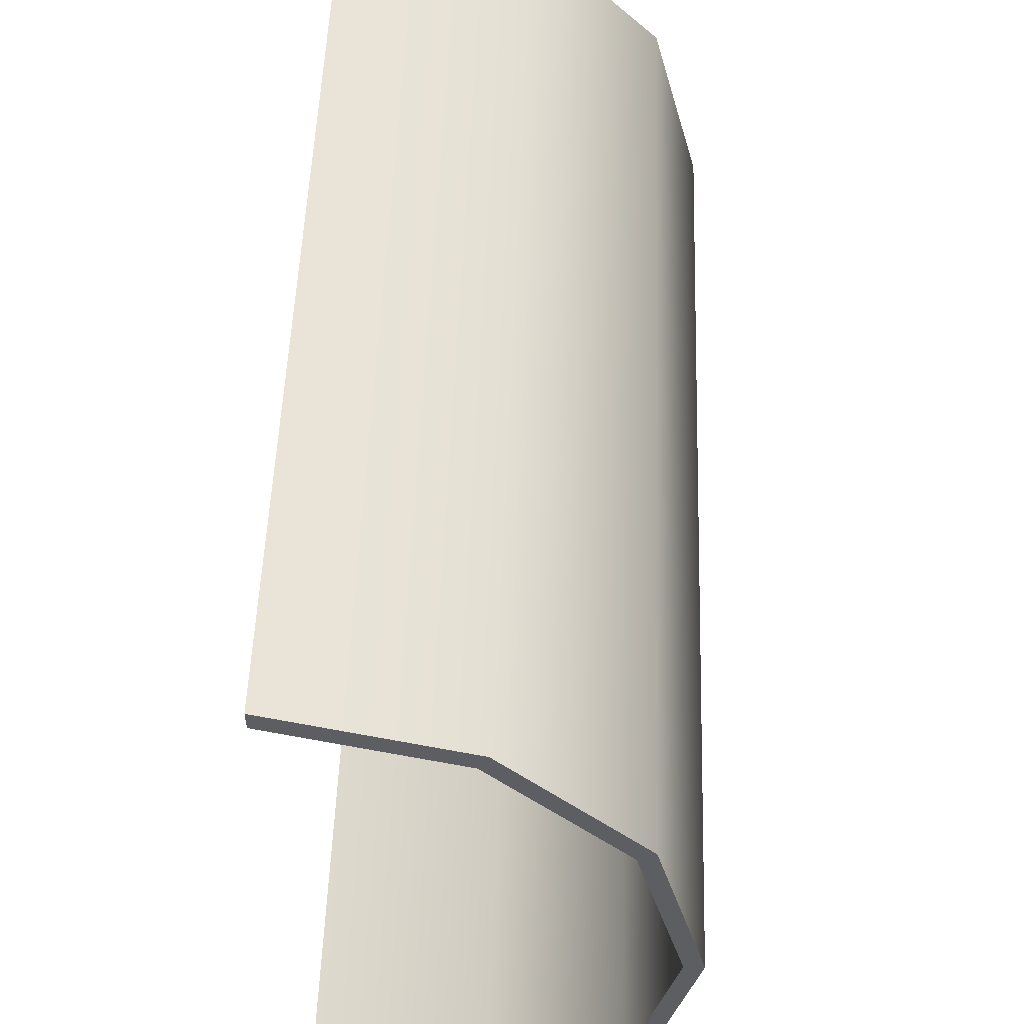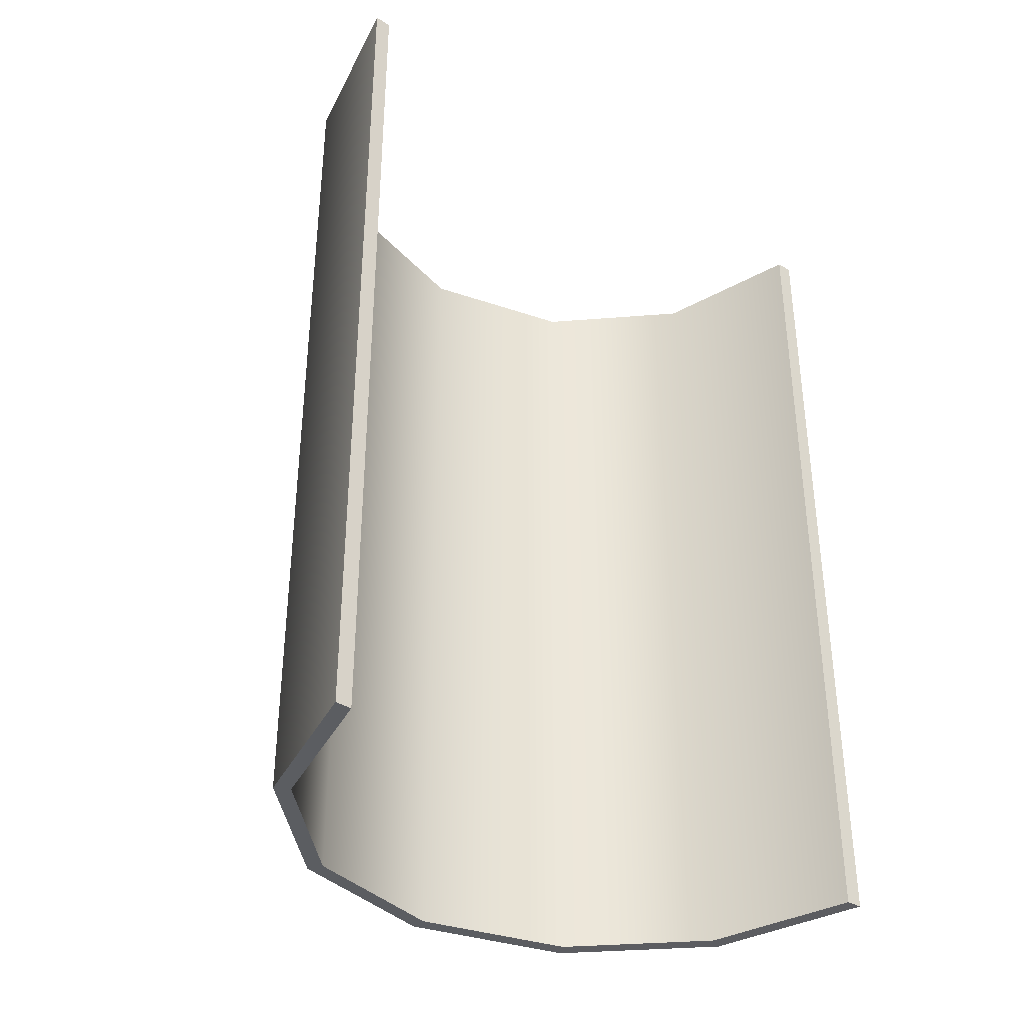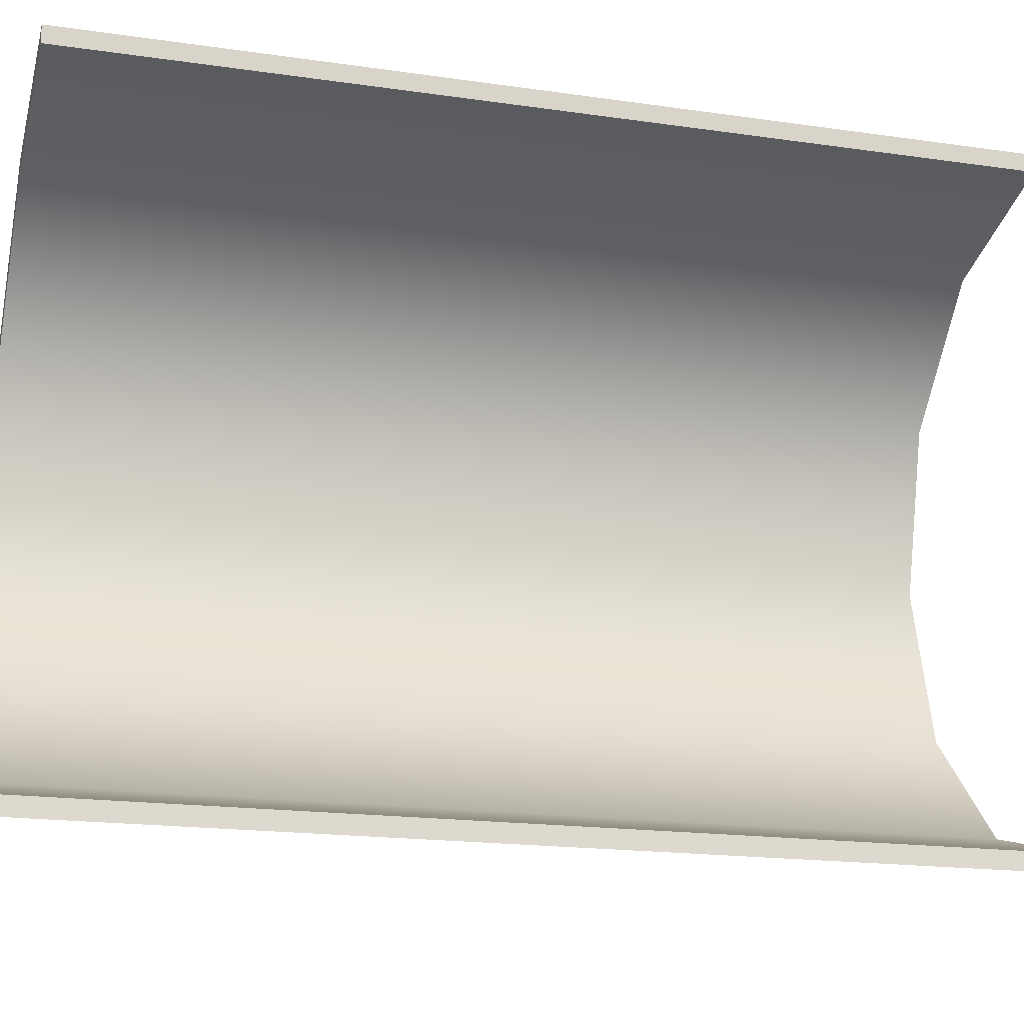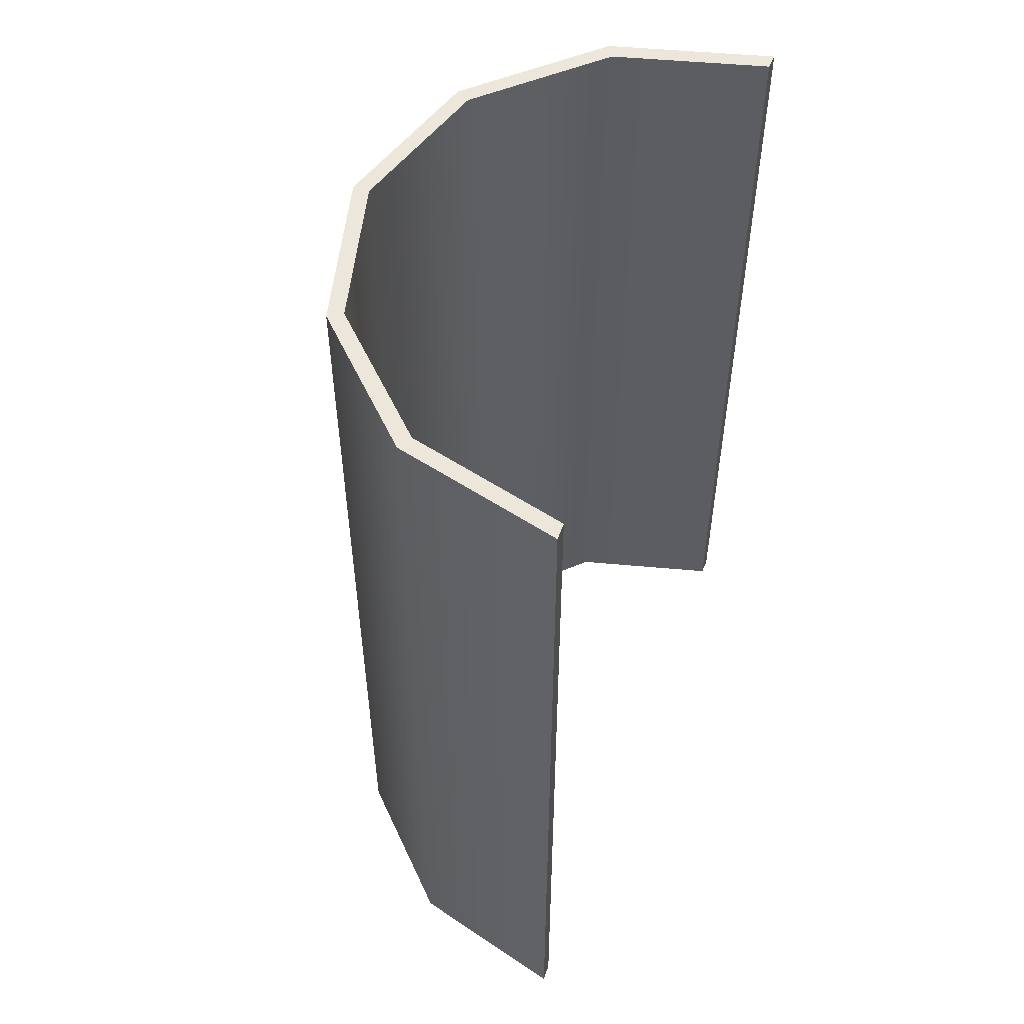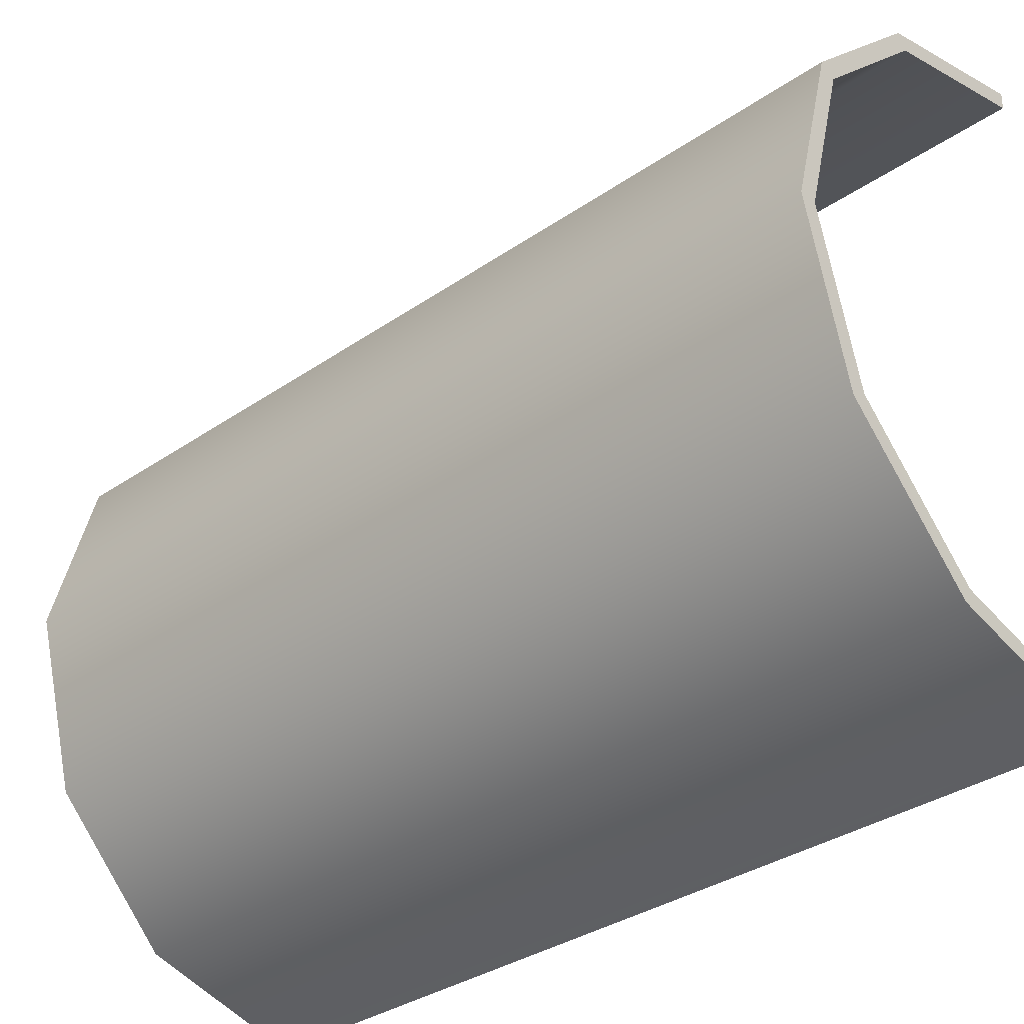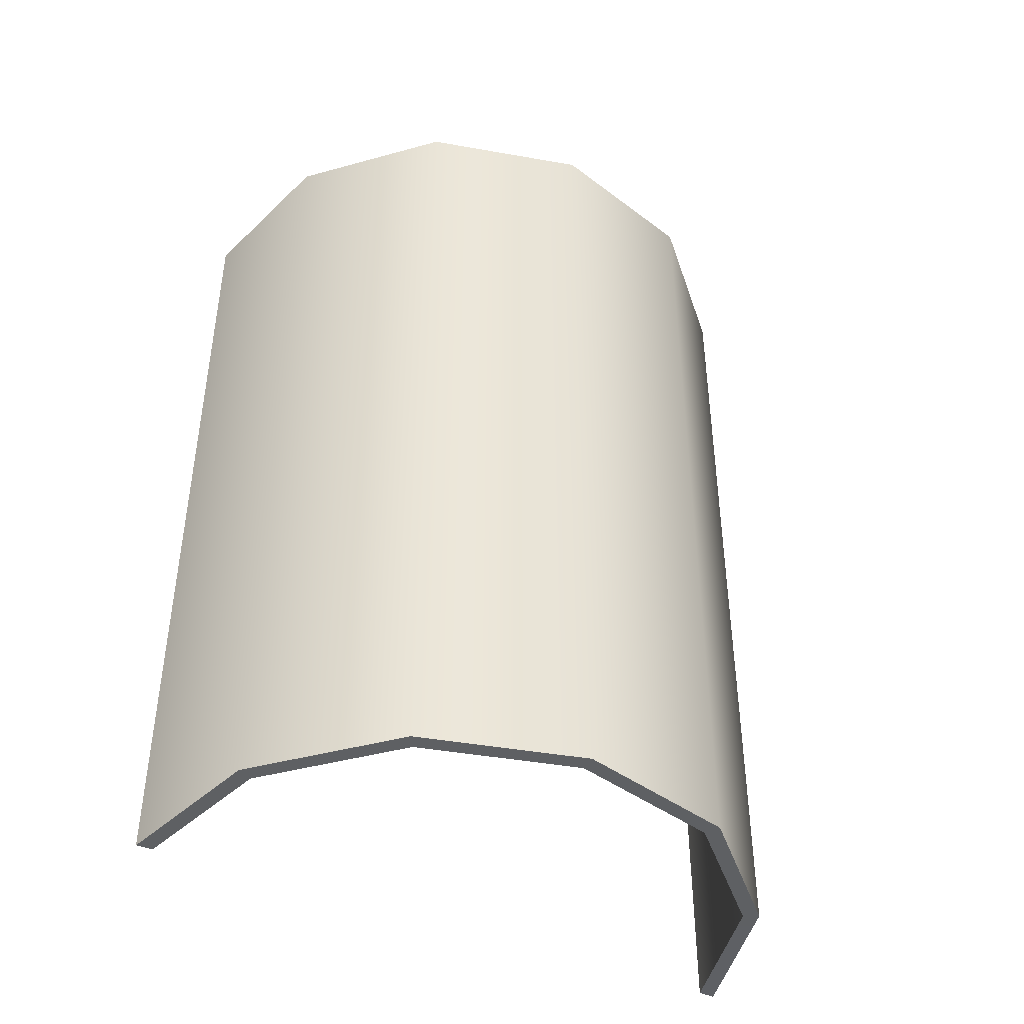
<metadata>
{"format":"obj","ext":"obj","renderer":"f3d","projection":"perspective","resolution":1024,"background":"white","views":[{"elev":51.1,"azim":2.0,"up":"+Y"},{"elev":-36.0,"azim":-129.0,"up":"+Z"},{"elev":-18.4,"azim":-105.5,"up":"+Y"},{"elev":52.9,"azim":-159.4,"up":"+Z"},{"elev":-34.3,"azim":132.8,"up":"+Y"},{"elev":-42.7,"azim":63.1,"up":"+Z"}]}
</metadata>
<code>
v -0.06808 -0.1361 0.1845
v -0.06808 -0.1361 -0.1844
v -1.231e-05 -0.1179 0.1845
v 8.196e-08 -0.118 -0.1845
v 0.04981 -0.06806 0.1845
v 0.04984 -0.06815 -0.1845
v 0.06805 3.576e-07 0.1845
v 0.06808 -7.476e-05 -0.1845
v 0.04981 0.06806 0.1845
v 0.04984 0.068 -0.1845
v -1.241e-05 0.1179 0.1845
v -3.725e-08 0.1178 -0.1845
v -0.06808 0.1361 0.1845
v -0.06808 0.1361 -0.1844
v -0.06787 -0.1291 0.1846
v -0.06787 -0.1291 -0.1843
v -0.06808 -0.1361 0.1845
v -0.06808 -0.1361 -0.1844
v -0.06787 0.1291 -0.1843
v -0.06787 0.1291 0.1846
v -0.06808 0.1361 -0.1844
v -0.06808 0.1361 0.1845
v -0.06787 -0.1291 0.1846
v -0.003359 -0.1118 0.1846
v -0.06787 -0.1291 -0.1843
v -0.003347 -0.1119 -0.1844
v 0.04387 -0.06455 0.1846
v 0.04389 -0.06463 -0.1844
v 0.06115 -8.494e-07 0.1846
v 0.06117 -7.226e-05 -0.1844
v 0.04386 0.06455 0.1846
v 0.04389 0.06449 -0.1844
v -0.003359 0.1118 0.1846
v -0.003347 0.1118 -0.1844
v -0.06787 0.1291 0.1846
v -0.06787 0.1291 -0.1843
v -0.06787 -0.1291 -0.1843
v -0.06808 -0.1361 -0.1844
v -0.003347 -0.1119 -0.1844
v 8.196e-08 -0.118 -0.1845
v 0.04389 -0.06463 -0.1844
v 0.04984 -0.06815 -0.1845
v 0.06117 -7.226e-05 -0.1844
v 0.06808 -7.476e-05 -0.1845
v 0.04389 0.06449 -0.1844
v 0.04984 0.068 -0.1845
v -0.003347 0.1118 -0.1844
v -3.725e-08 0.1178 -0.1845
v -0.06787 0.1291 -0.1843
v -0.06808 0.1361 -0.1844
v -0.06808 -0.1361 0.1845
v -0.06787 -0.1291 0.1846
v -1.231e-05 -0.1179 0.1845
v -0.003359 -0.1118 0.1846
v 0.04981 -0.06806 0.1845
v 0.04387 -0.06455 0.1846
v 0.06805 3.576e-07 0.1845
v 0.06115 -8.494e-07 0.1846
v 0.04981 0.06806 0.1845
v 0.04386 0.06455 0.1846
v -1.241e-05 0.1179 0.1845
v -0.003359 0.1118 0.1846
v -0.06808 0.1361 0.1845
v -0.06787 0.1291 0.1846
f 1 2 3
f 3 2 4
f 3 4 5
f 5 4 6
f 5 6 7
f 7 6 8
f 7 8 9
f 9 8 10
f 9 10 11
f 11 10 12
f 11 12 13
f 13 12 14
f 15 16 17
f 17 16 18
f 19 20 21
f 21 20 22
f 23 24 25
f 25 24 26
f 26 24 27
f 26 27 28
f 28 27 29
f 28 29 30
f 30 29 31
f 30 31 32
f 32 31 33
f 32 33 34
f 34 33 35
f 34 35 36
f 38 37 39
f 38 39 40
f 40 39 41
f 40 41 42
f 42 41 43
f 42 43 44
f 44 43 45
f 44 45 46
f 46 45 47
f 46 47 48
f 48 47 49
f 48 49 50
f 52 51 53
f 52 53 54
f 54 53 55
f 54 55 56
f 56 55 57
f 56 57 58
f 58 57 59
f 58 59 60
f 60 59 61
f 60 61 62
f 62 61 63
f 62 63 64

</code>
